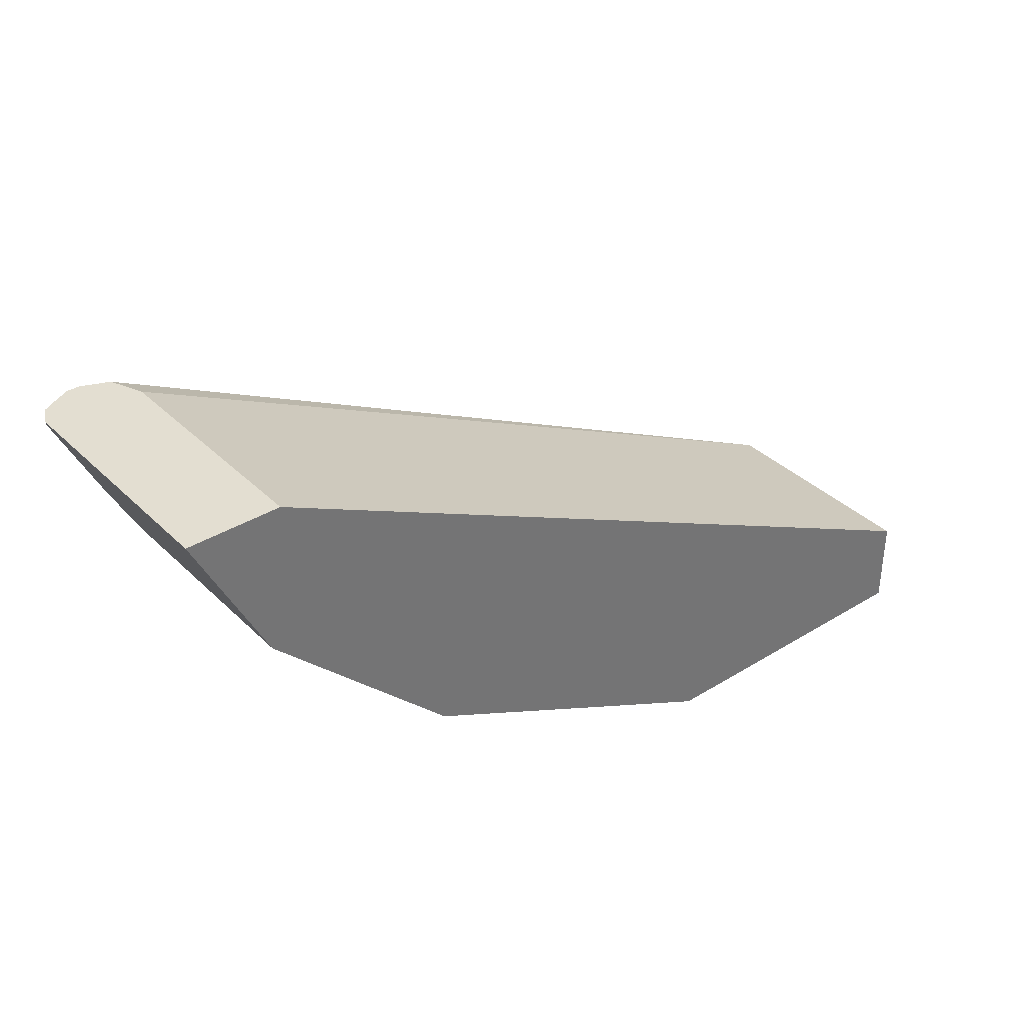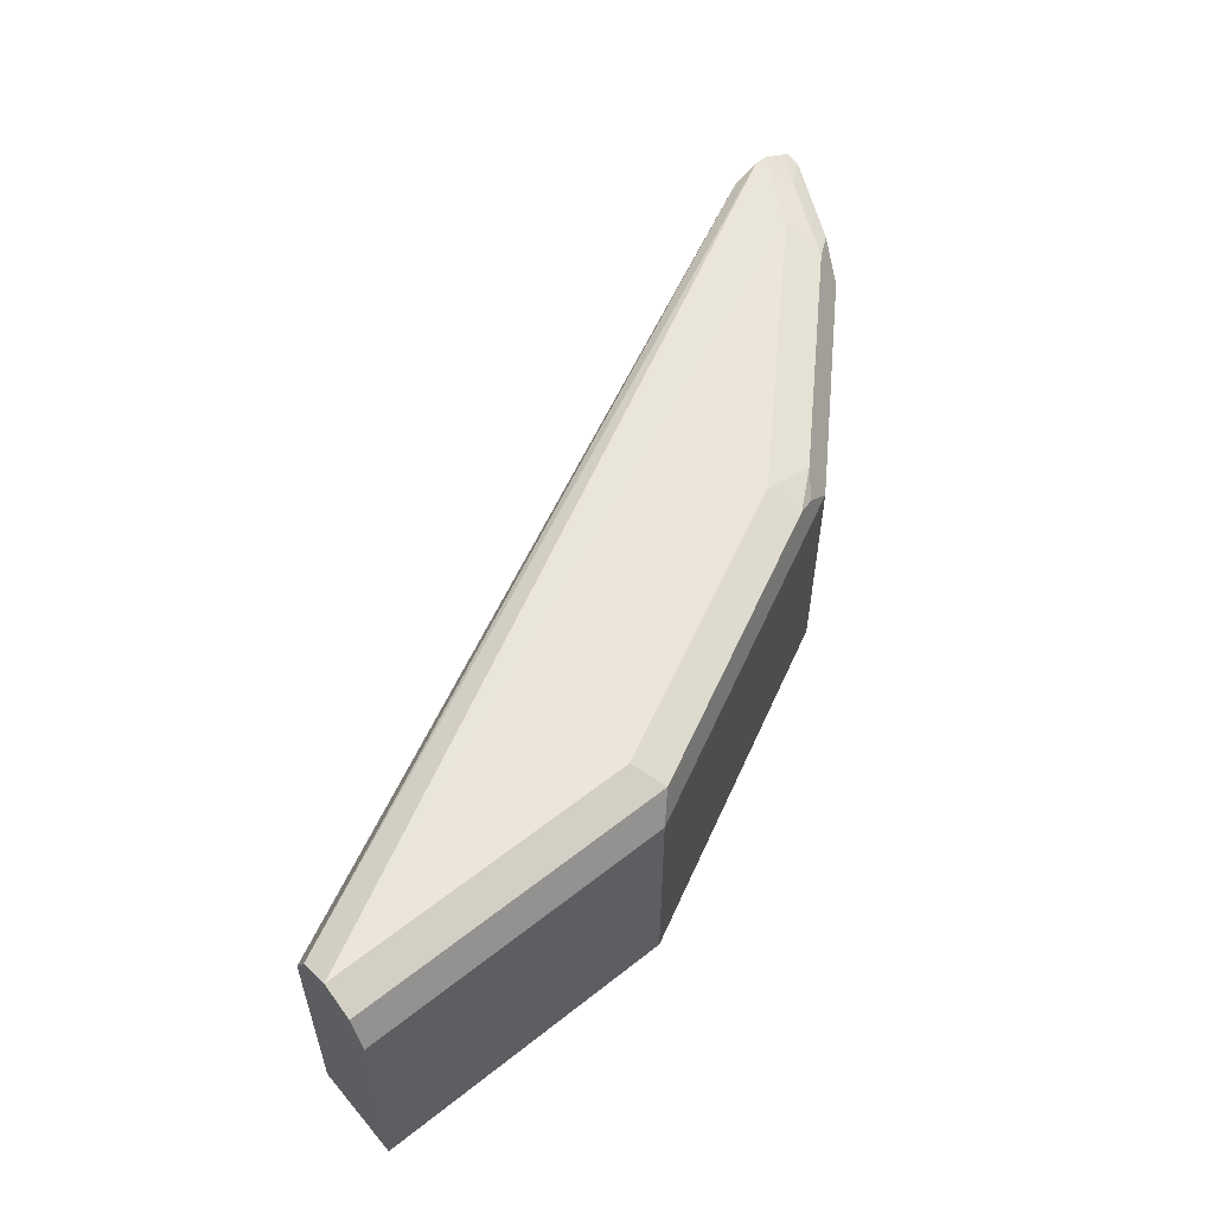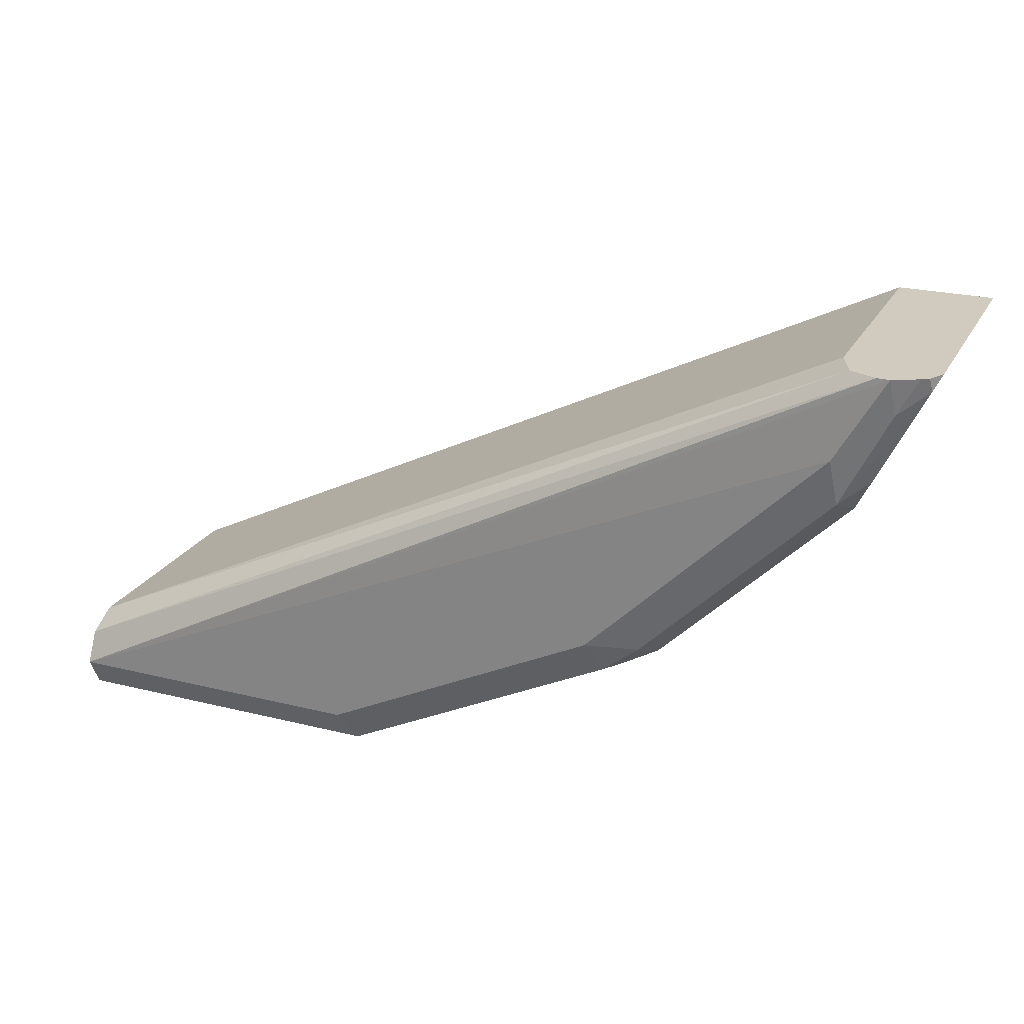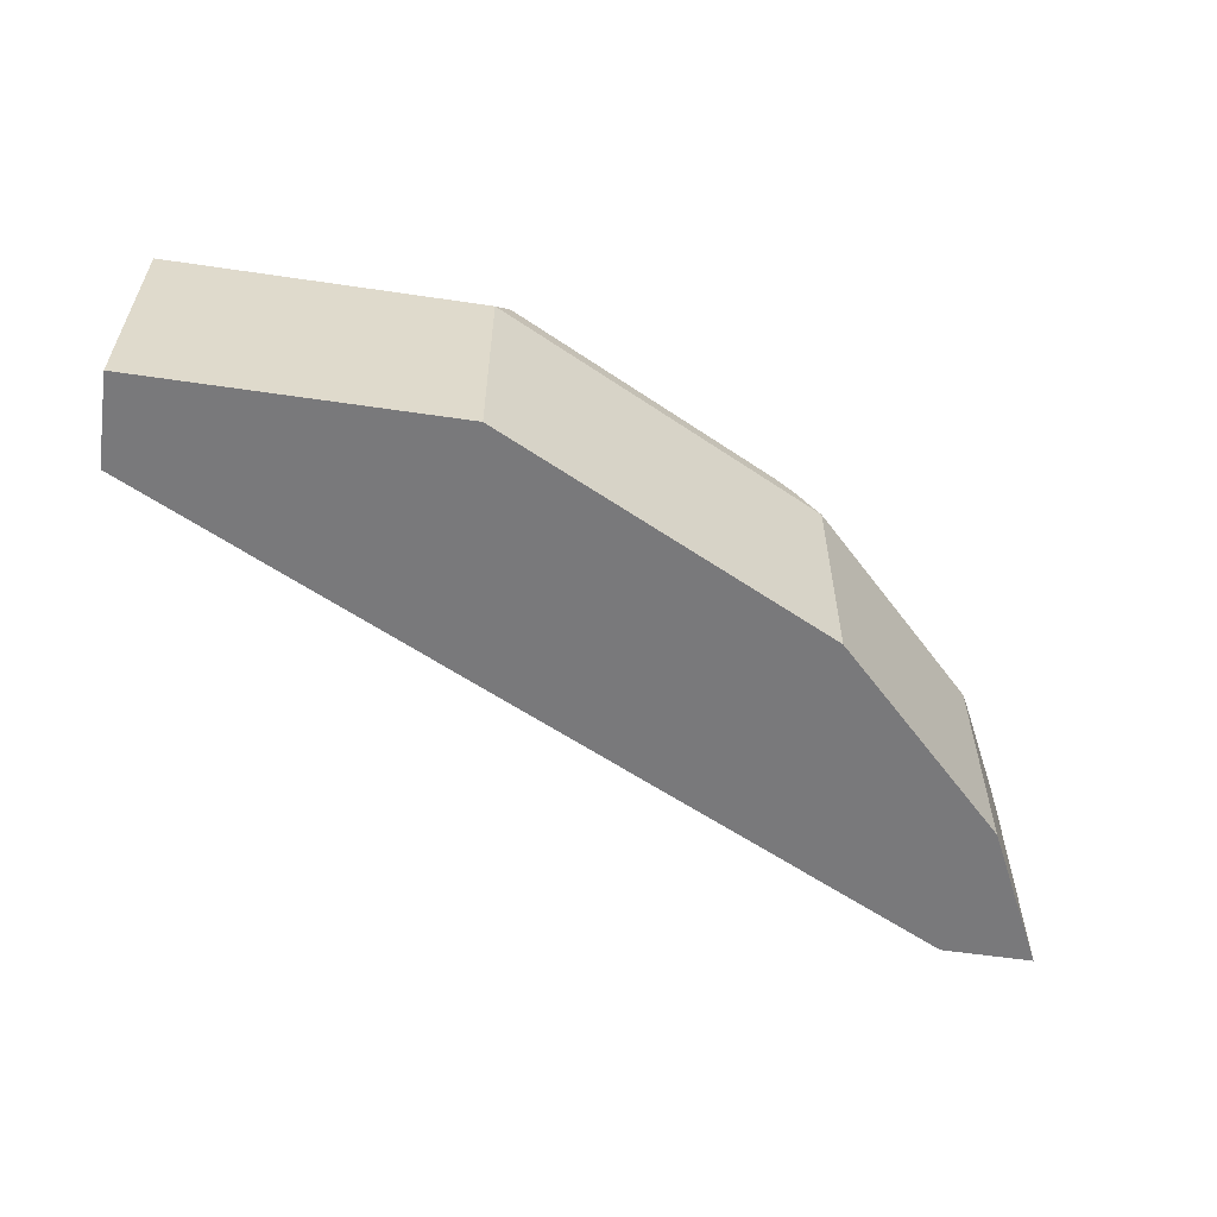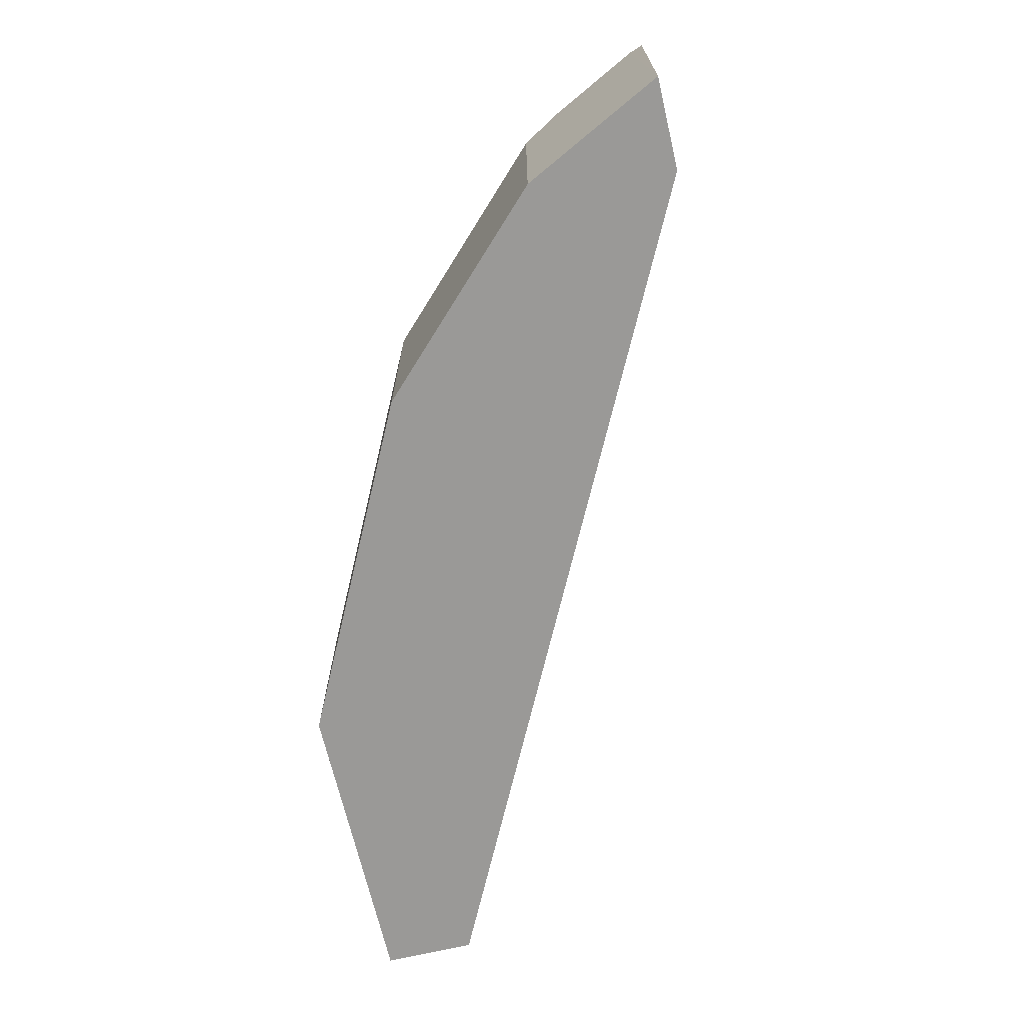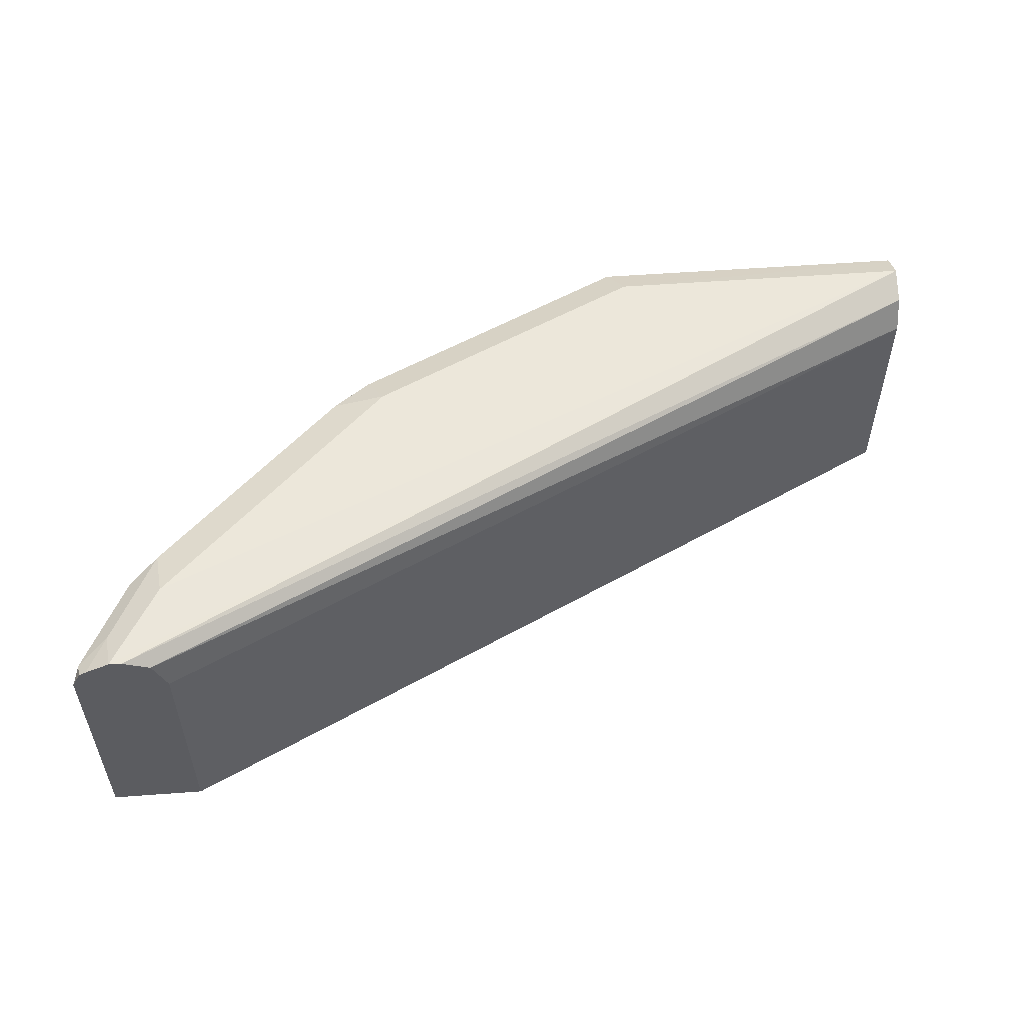
<metadata>
{"format":"obj","ext":"obj","renderer":"f3d","projection":"perspective","resolution":1024,"background":"white","views":[{"elev":36.2,"azim":-38.8,"up":"+Z"},{"elev":56.3,"azim":140.5,"up":"+Y"},{"elev":23.6,"azim":-157.3,"up":"+Z"},{"elev":-57.9,"azim":171.3,"up":"+Y"},{"elev":-69.0,"azim":-76.8,"up":"+Y"},{"elev":54.1,"azim":-4.5,"up":"+Y"}]}
</metadata>
<code>
v -0.04297 0.3001 -0.4313
v -0.04297 0.311 -0.4259
v -0.04297 0.2068 -0.4313
v -0.1688 0.3001 -0.4313
v -0.04297 0.3126 -0.4251
v -0.1751 0.3126 -0.4251
v -0.04297 0.2068 -0.3939
v -0.1688 0.2068 -0.4313
v -0.1813 0.3001 -0.4251
v -0.04297 0.3134 -0.4235
v -0.2063 0.3001 -0.4126
v -0.2188 0.3001 -0.4064
v -0.2126 0.3126 -0.4064
v -0.1688 0.3188 -0.4126
v -0.04297 0.3001 -0.3939
v -0.3731 0.2068 -0.229
v -0.1813 0.2068 -0.4251
v -0.04297 0.3188 -0.4126
v -0.2063 0.2068 -0.4126
v -0.2188 0.2068 -0.4064
v -0.2813 0.3001 -0.3751
v -0.2954 0.3095 -0.3657
v -0.2875 0.3126 -0.3688
v -0.2813 0.3188 -0.3563
v -0.04297 0.3089 -0.3983
v -0.3785 0.3133 -0.229
v -0.3731 0.3001 -0.229
v -0.4106 0.2068 -0.229
v -0.04297 0.317 -0.409
v -0.3751 0.3188 -0.2626
v -0.3943 0.3178 -0.229
v -0.3893 0.3177 -0.229
v -0.2813 0.2068 -0.3751
v -0.3063 0.3001 -0.3626
v -0.3024 0.3141 -0.3563
v -0.3774 0.3141 -0.2813
v -0.3188 0.3188 -0.3189
v -0.04297 0.3126 -0.4001
v -0.4106 0.3041 -0.229
v -0.4079 0.3095 -0.2344
v -0.4063 0.2068 -0.2376
v -0.3962 0.3141 -0.2438
v -0.4042 0.3129 -0.229
v -0.3063 0.2068 -0.3626
v -0.3438 0.3001 -0.3251
v -0.3813 0.3001 -0.2876
v -0.3891 0.3095 -0.272
v -0.407 0.3113 -0.229
v -0.3939 0.2068 -0.2626
v -0.3939 0.3001 -0.2626
v -0.3438 0.2068 -0.3251
v -0.3813 0.2068 -0.2876
f 21 34 22
f 22 34 35
f 22 35 23
f 26 38 32
f 24 35 36
f 24 36 37
f 25 38 26
f 21 44 34
f 23 35 24
f 21 33 44
f 15 25 26
f 18 31 32
f 18 30 31
f 16 39 28
f 16 48 39
f 16 43 48
f 16 31 43
f 16 32 31
f 16 26 32
f 15 26 27
f 28 39 40
f 18 32 29
f 28 40 41
f 36 40 42
f 30 37 36
f 14 30 18
f 46 50 47
f 46 49 50
f 46 52 49
f 45 52 46
f 45 51 52
f 42 48 43
f 40 50 49
f 40 47 50
f 40 48 42
f 29 32 38
f 40 49 41
f 36 45 46
f 36 47 40
f 36 46 47
f 34 36 35
f 34 45 36
f 34 51 45
f 34 44 51
f 31 42 43
f 31 36 42
f 30 36 31
f 39 48 40
f 14 37 30
f 16 27 26
f 13 23 24
f 3 44 33
f 3 51 44
f 3 52 51
f 3 49 52
f 3 41 49
f 3 28 41
f 3 16 28
f 3 7 16
f 2 6 5
f 2 4 6
f 3 33 20
f 1 4 2
f 1 7 3
f 1 15 7
f 1 25 15
f 1 38 25
f 1 29 38
f 1 18 29
f 1 10 18
f 1 5 10
f 1 2 5
f 14 24 37
f 1 3 8
f 3 20 19
f 1 8 4
f 3 17 8
f 13 22 23
f 3 19 17
f 12 22 13
f 12 21 22
f 12 33 21
f 12 20 33
f 11 19 20
f 10 14 18
f 9 19 11
f 9 17 19
f 7 27 16
f 11 20 12
f 6 14 10
f 6 24 14
f 6 13 24
f 6 12 13
f 6 11 12
f 6 9 11
f 4 8 17
f 5 6 10
f 4 9 6
f 7 15 27
f 4 17 9

</code>
